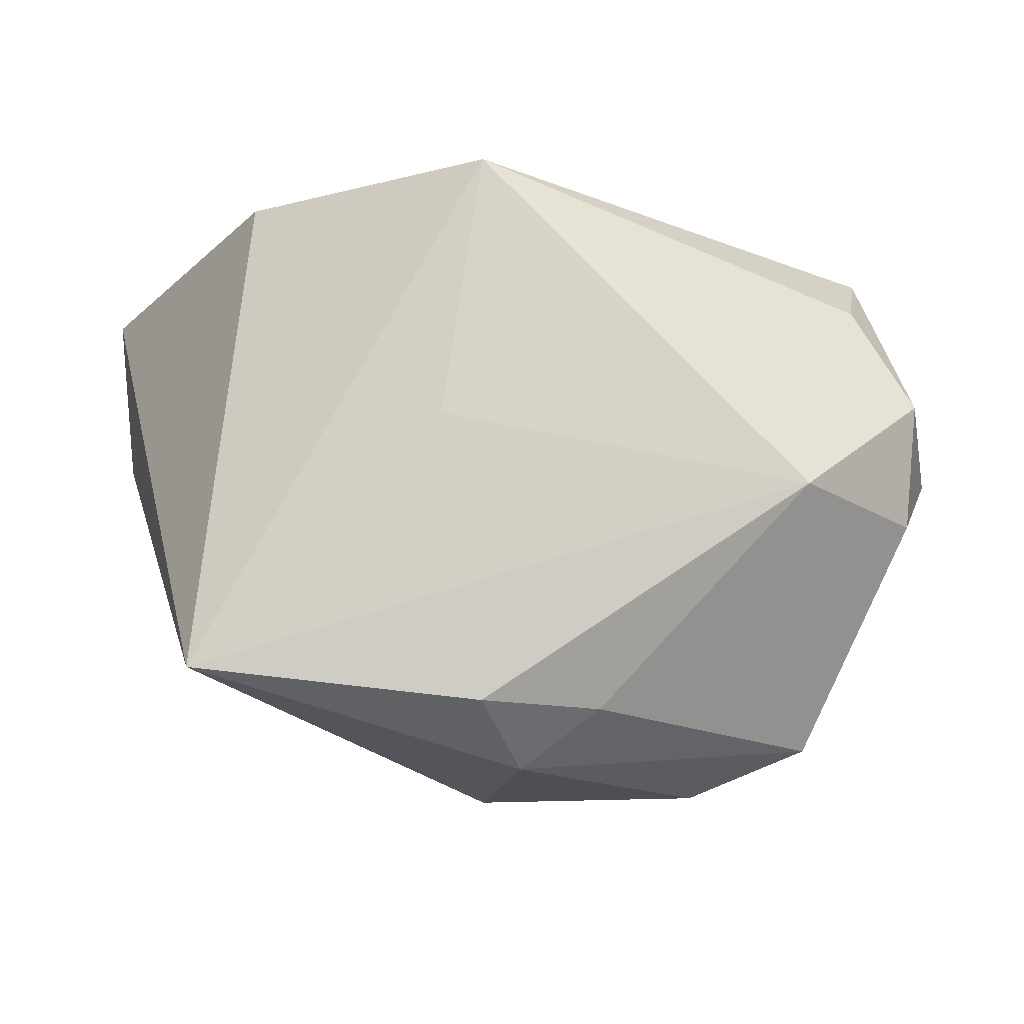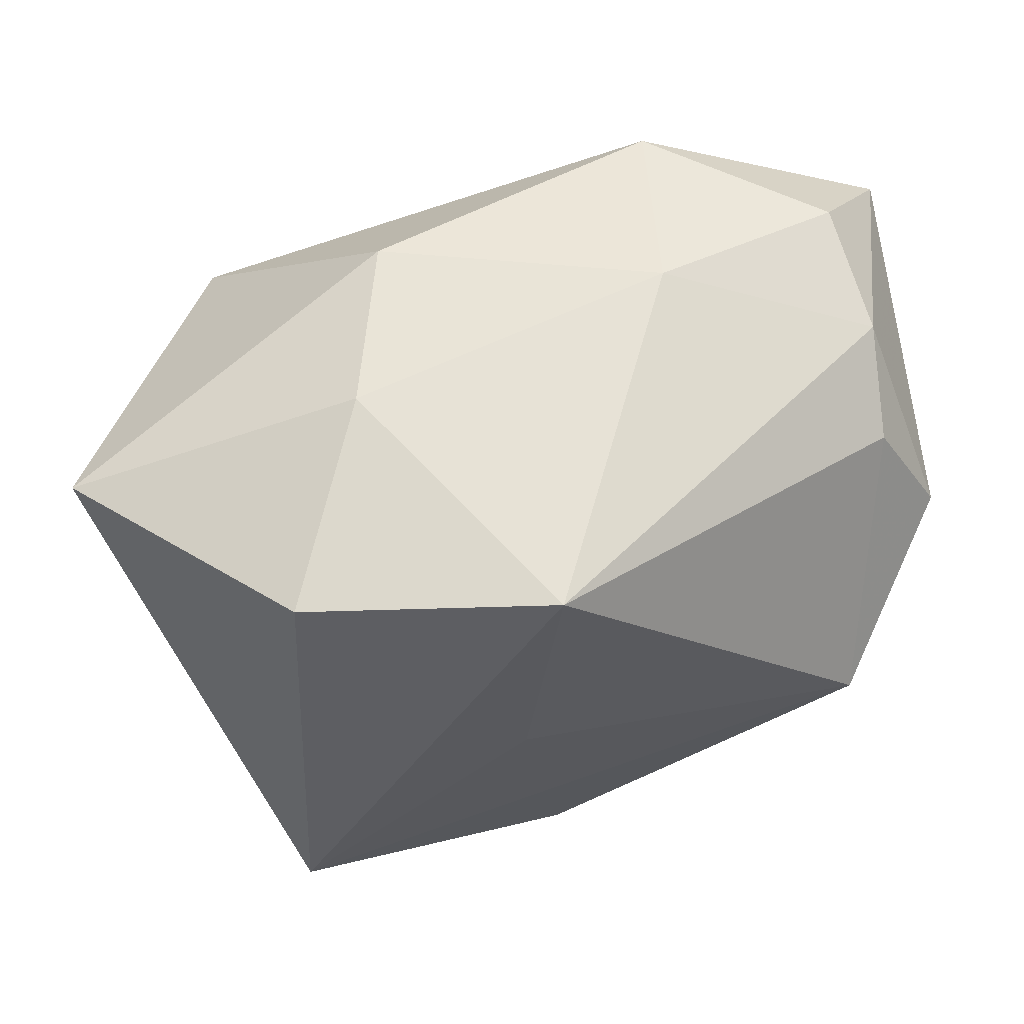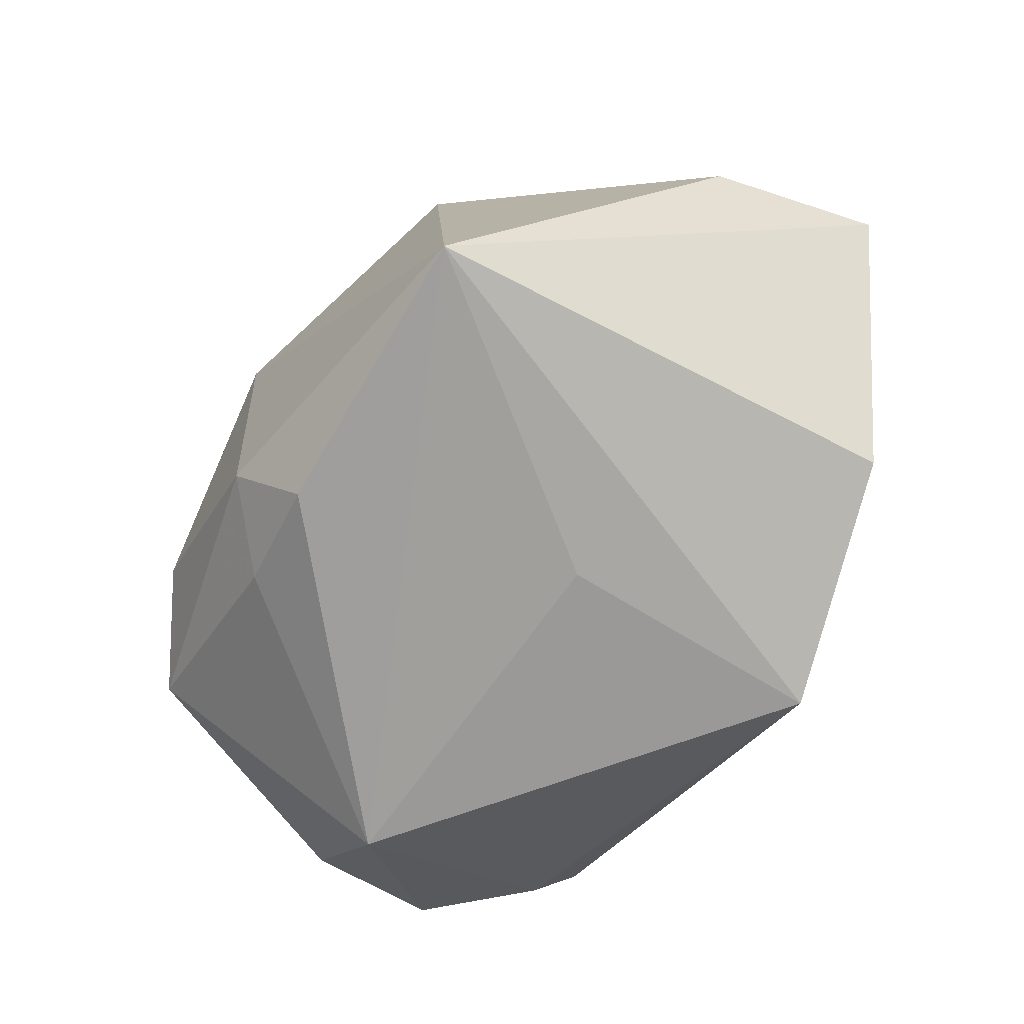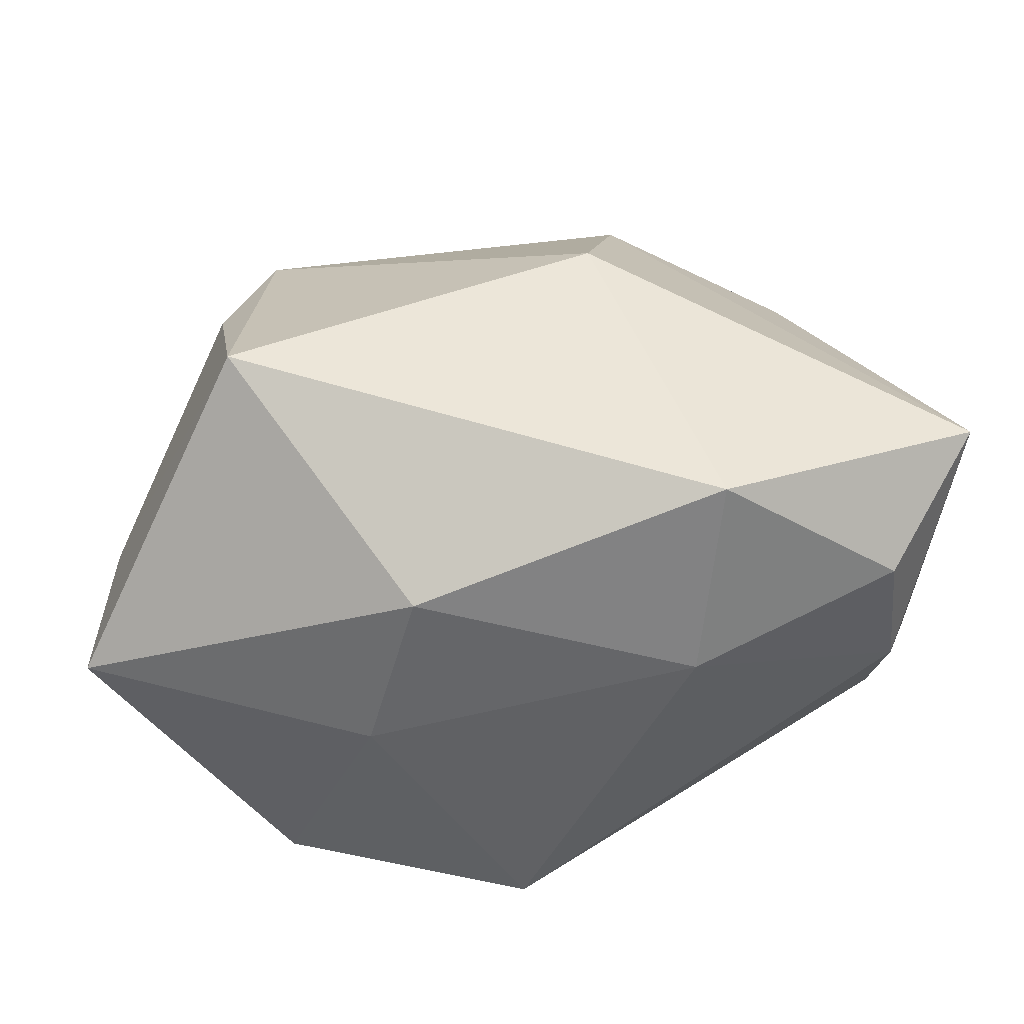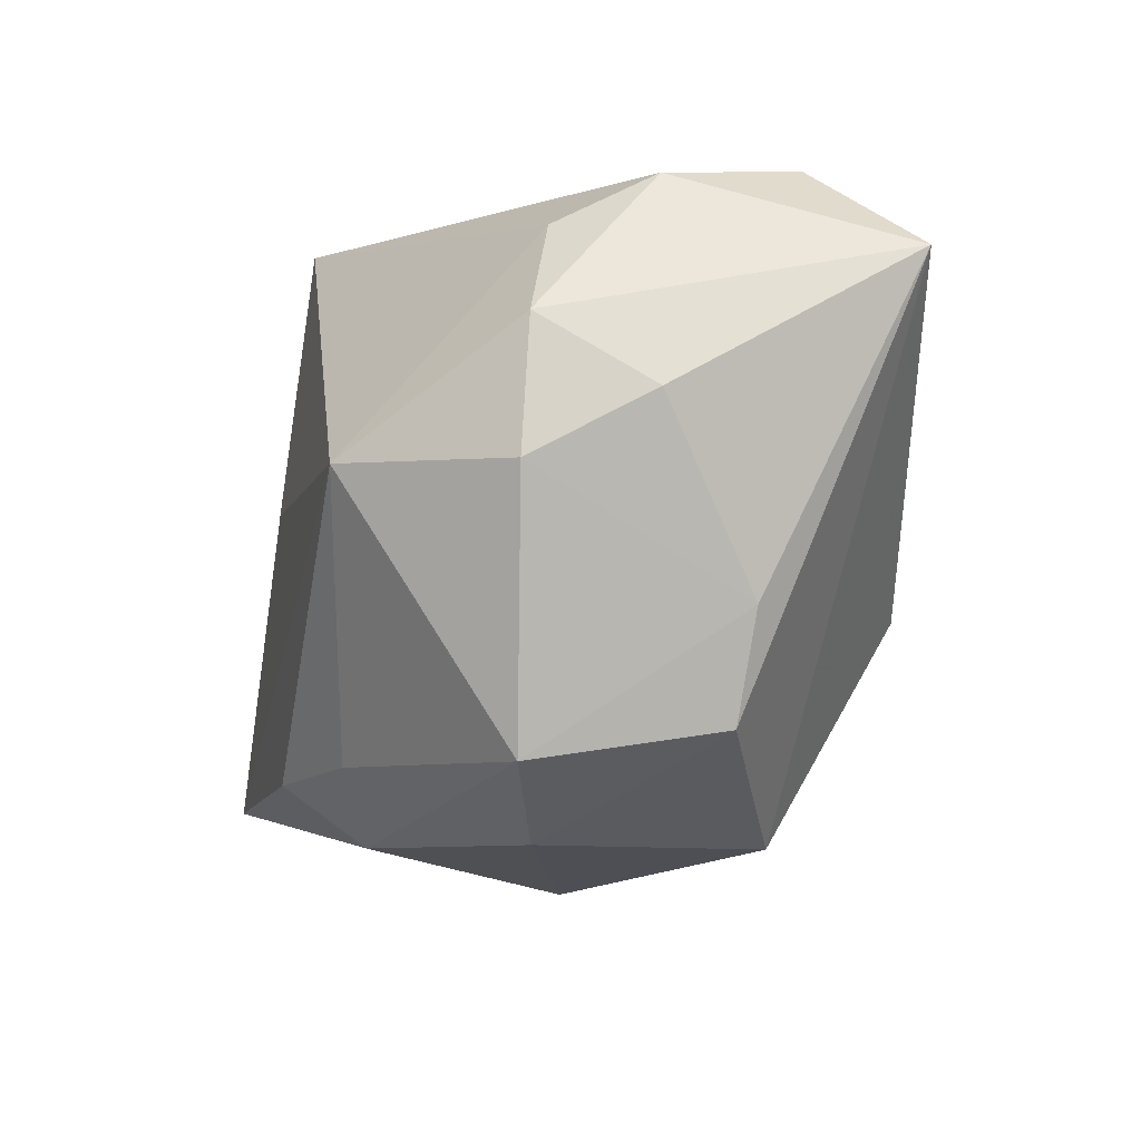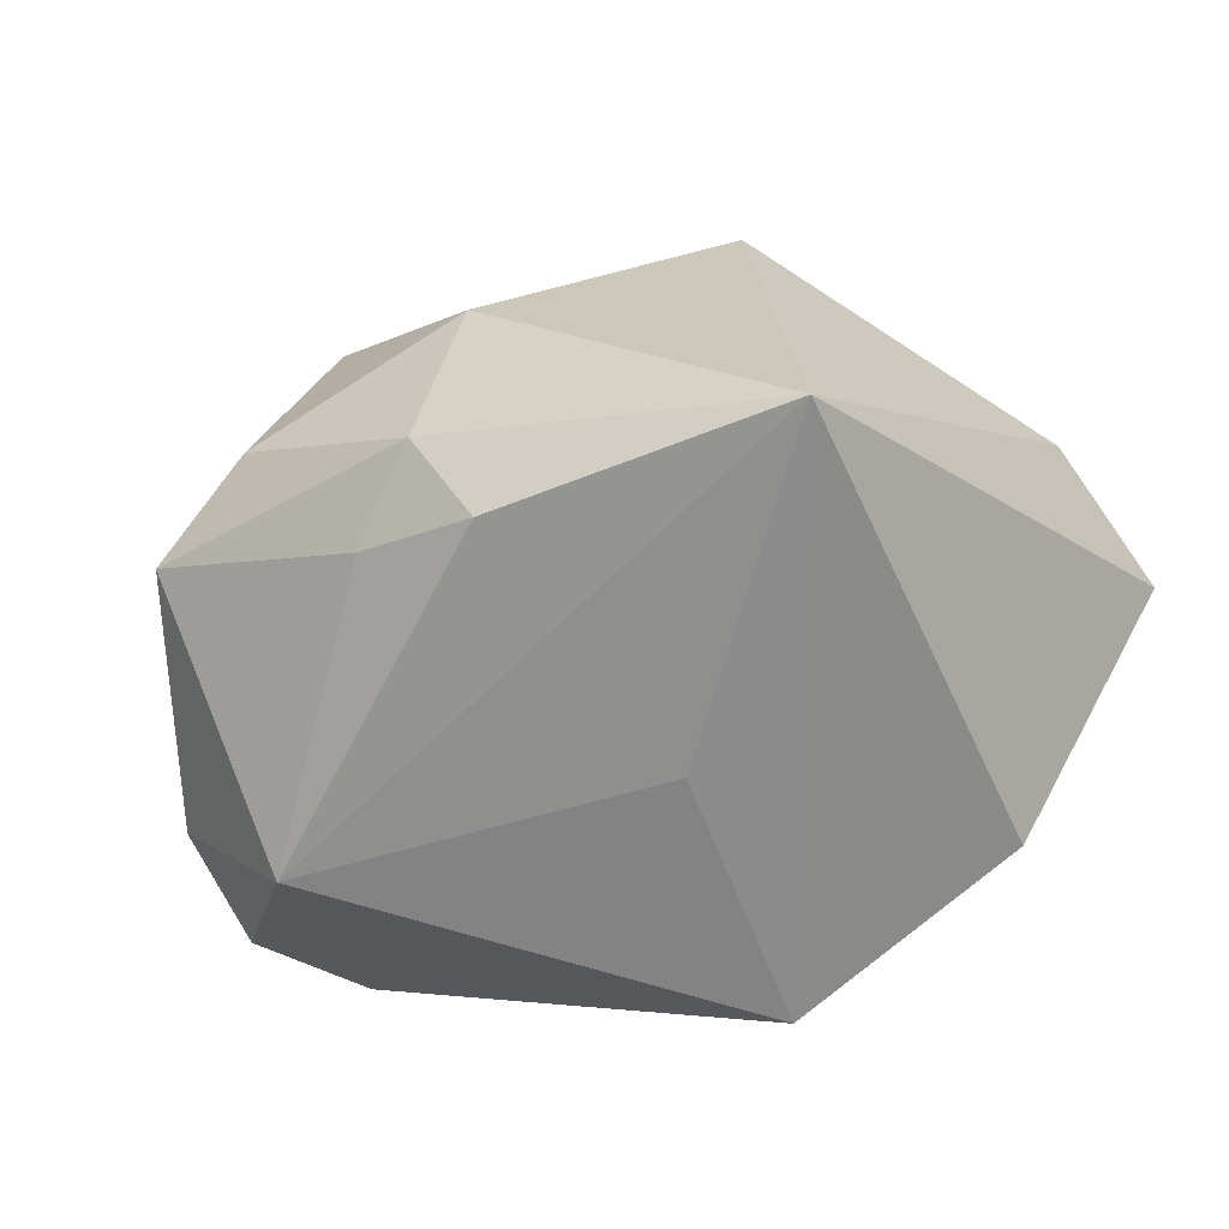
<metadata>
{"format":"obj","ext":"obj","renderer":"f3d","projection":"perspective","resolution":1024,"background":"white","views":[{"elev":-9.3,"azim":-173.7,"up":"+Y"},{"elev":63.0,"azim":169.4,"up":"+Y"},{"elev":-74.9,"azim":66.0,"up":"+Z"},{"elev":42.0,"azim":177.6,"up":"+Z"},{"elev":-17.8,"azim":-99.6,"up":"+Y"},{"elev":-67.4,"azim":29.3,"up":"+Z"}]}
</metadata>
<code>
v -0.01027 -0.02737 -0.02407
v 0.01301 0.0304 0.0172
v 0.03172 0.007757 0.03227
v 0.02779 0.0282 -0.02219
v 0.03183 -0.02324 -0.03194
v -0.03227 -0.02767 0.00953
v -0.03138 -0.03112 -0.01016
v -0.007055 -0.009162 0.03227
v 0.004849 -0.03625 -0.0004201
v 0.005696 0.003251 -0.03025
v -0.03792 0.01811 -0.008587
v -0.03232 -0.004499 -0.02761
v -0.04323 -0.006909 -0.01179
v -0.03861 0.02398 0.001916
v -0.001597 -0.03342 -0.02082
v 0.02872 -0.02449 0.02006
v 0.03418 -0.01109 0.02239
v -0.0459 -0.0004434 0.0003274
v 0.001668 0.03146 -0.02778
v -0.01618 0.03146 0.008207
v 0.04912 0.02089 -9.932e-05
v -0.037 0.02605 0.01603
v 0.04722 0.003018 -0.0002828
v -0.0445 0.006569 -0.01122
v -0.01195 -0.0343 0.01715
v -0.04584 0.01509 0.02544
v -0.01894 -0.03604 -0.007034
v 0.001531 -0.0267 -0.02919
v -0.01858 0.02682 0.02874
v 0.01811 0.03146 -0.0009524
v -0.0375 -0.01739 0.01053
f 9 5 16
f 16 25 9
f 15 5 9
f 23 16 5
f 19 14 20
f 26 25 8
f 3 29 8
f 8 29 26
f 8 16 3
f 25 16 8
f 12 5 28
f 5 15 28
f 2 29 3
f 20 29 2
f 26 14 24
f 26 29 22
f 22 14 26
f 22 29 20
f 20 14 22
f 3 16 17
f 17 23 3
f 16 23 17
f 10 5 12
f 12 19 10
f 10 19 5
f 5 19 4
f 6 25 26
f 9 25 27
f 27 15 9
f 27 7 15
f 25 6 27
f 27 6 7
f 15 7 1
f 1 28 15
f 1 7 12
f 12 28 1
f 30 19 20
f 20 2 30
f 30 4 19
f 14 19 11
f 11 24 14
f 11 19 12
f 12 24 11
f 31 6 26
f 7 6 31
f 4 30 21
f 21 23 5
f 5 4 21
f 3 23 21
f 21 2 3
f 21 30 2
f 7 31 13
f 12 7 13
f 13 24 12
f 18 31 26
f 18 13 31
f 26 24 18
f 24 13 18

</code>
